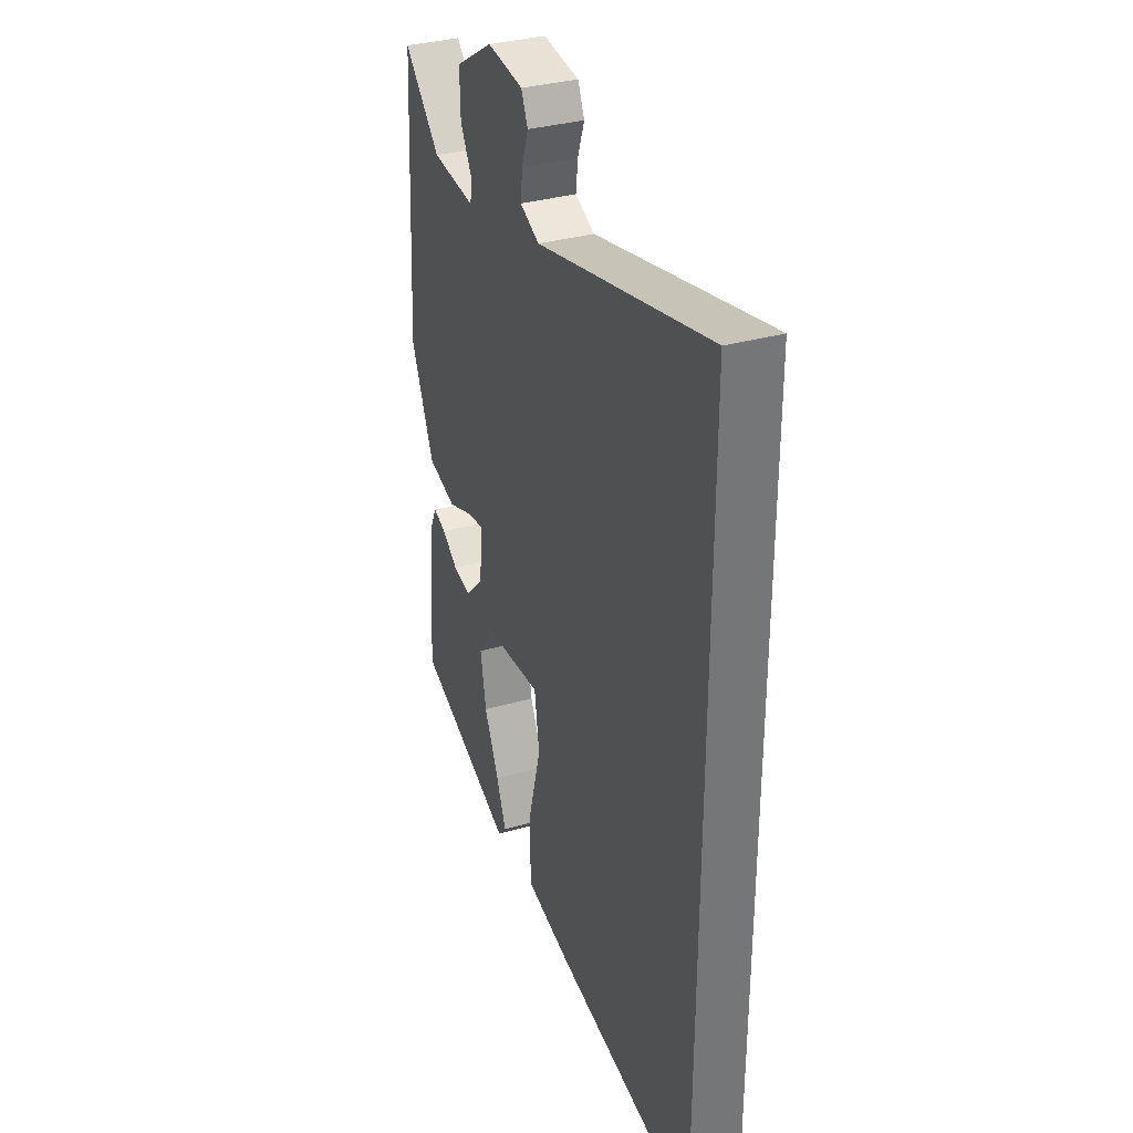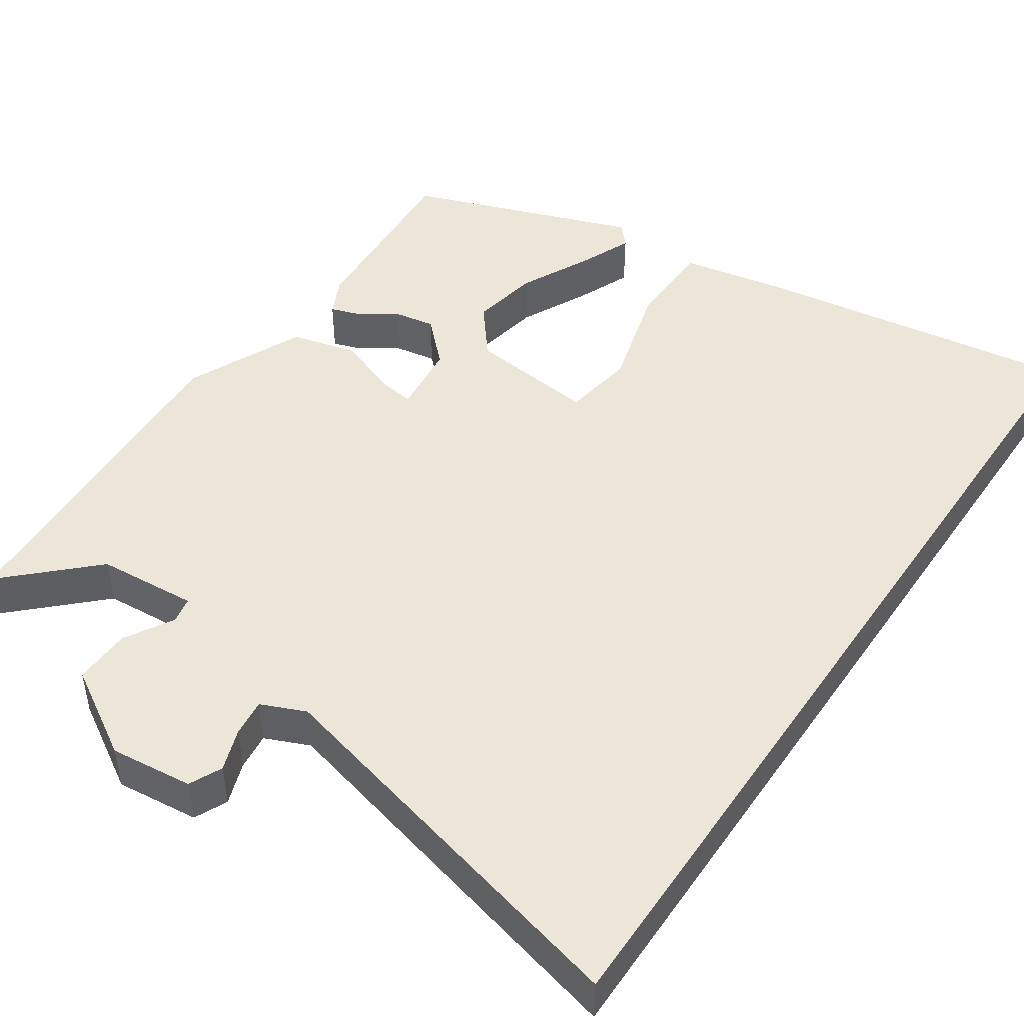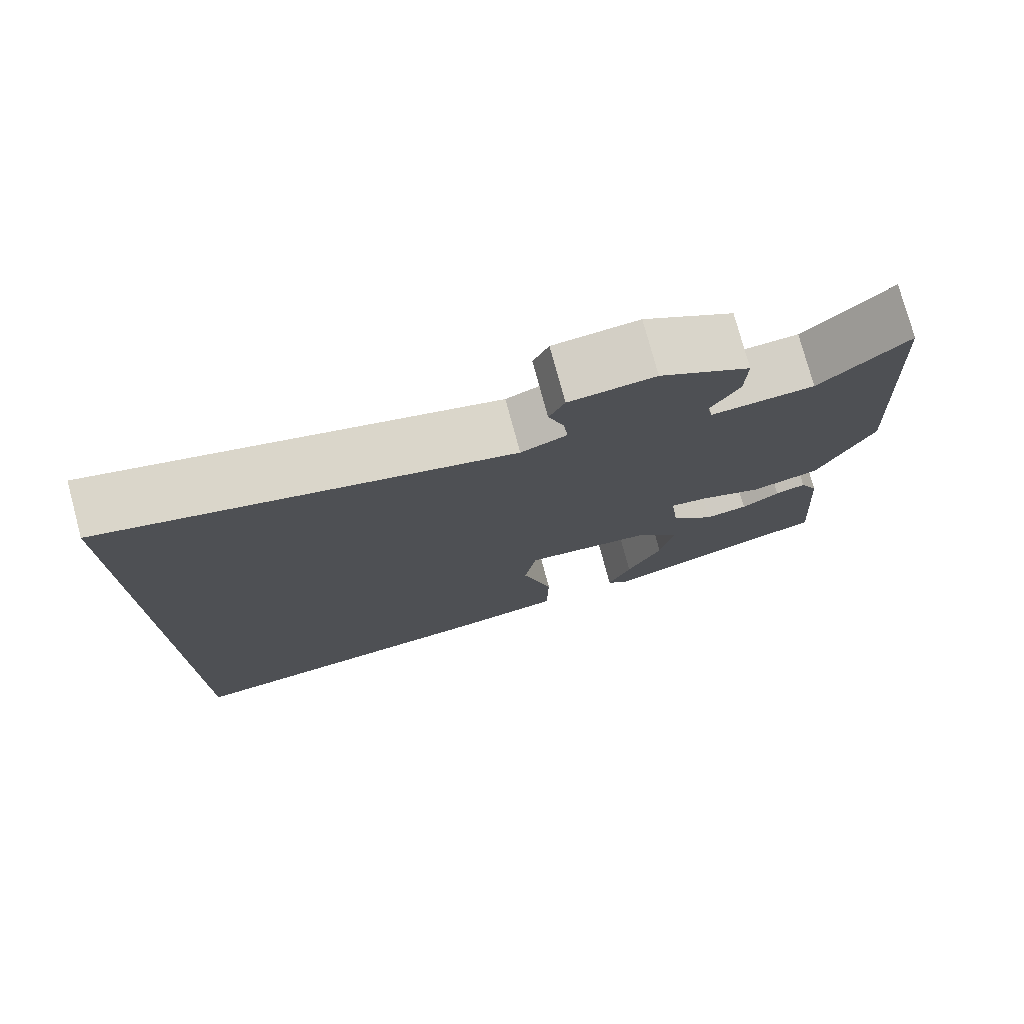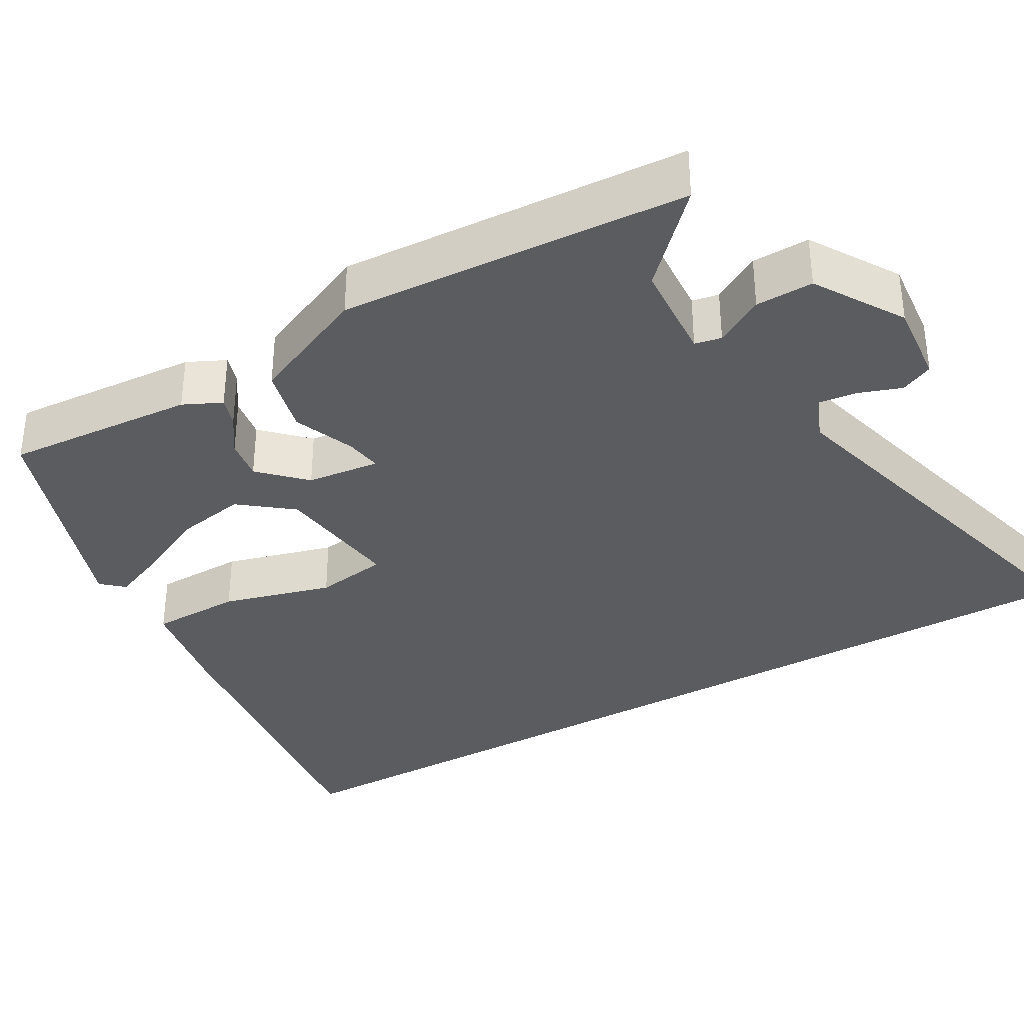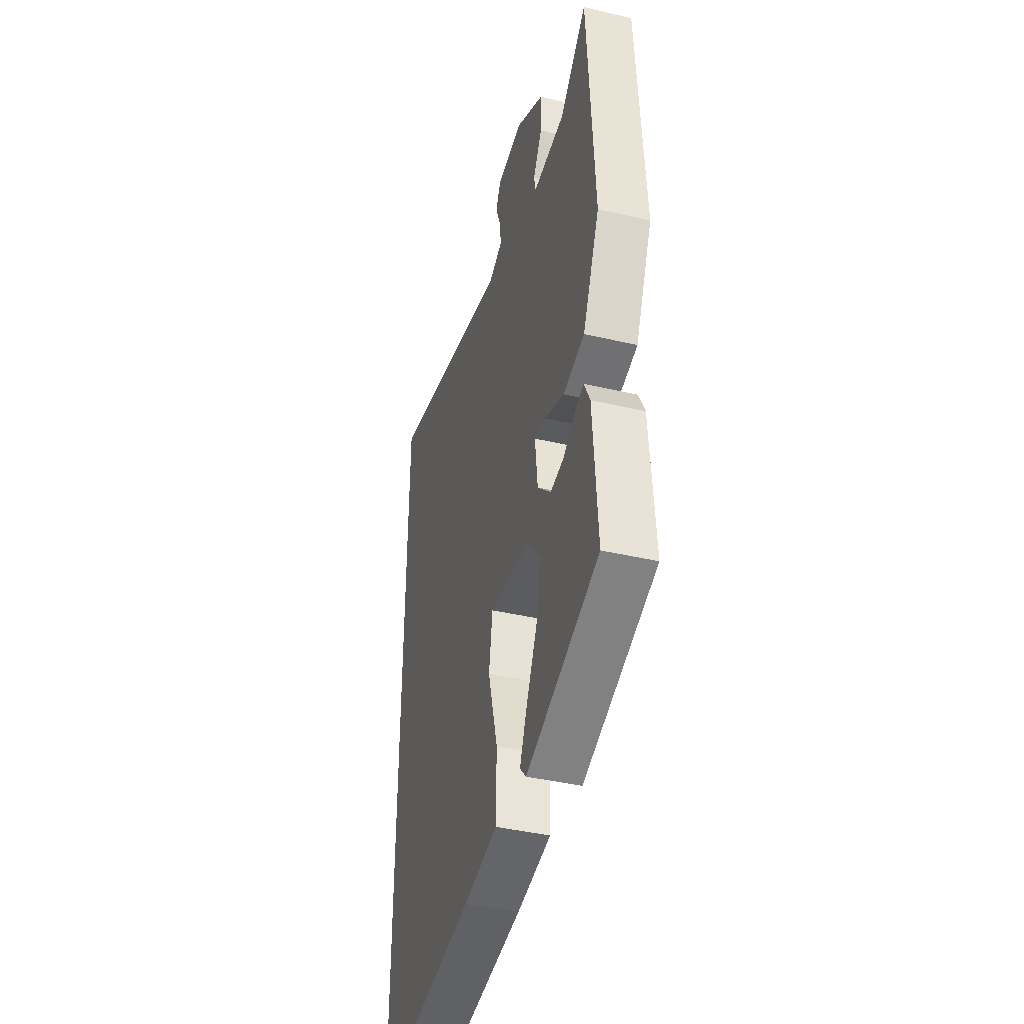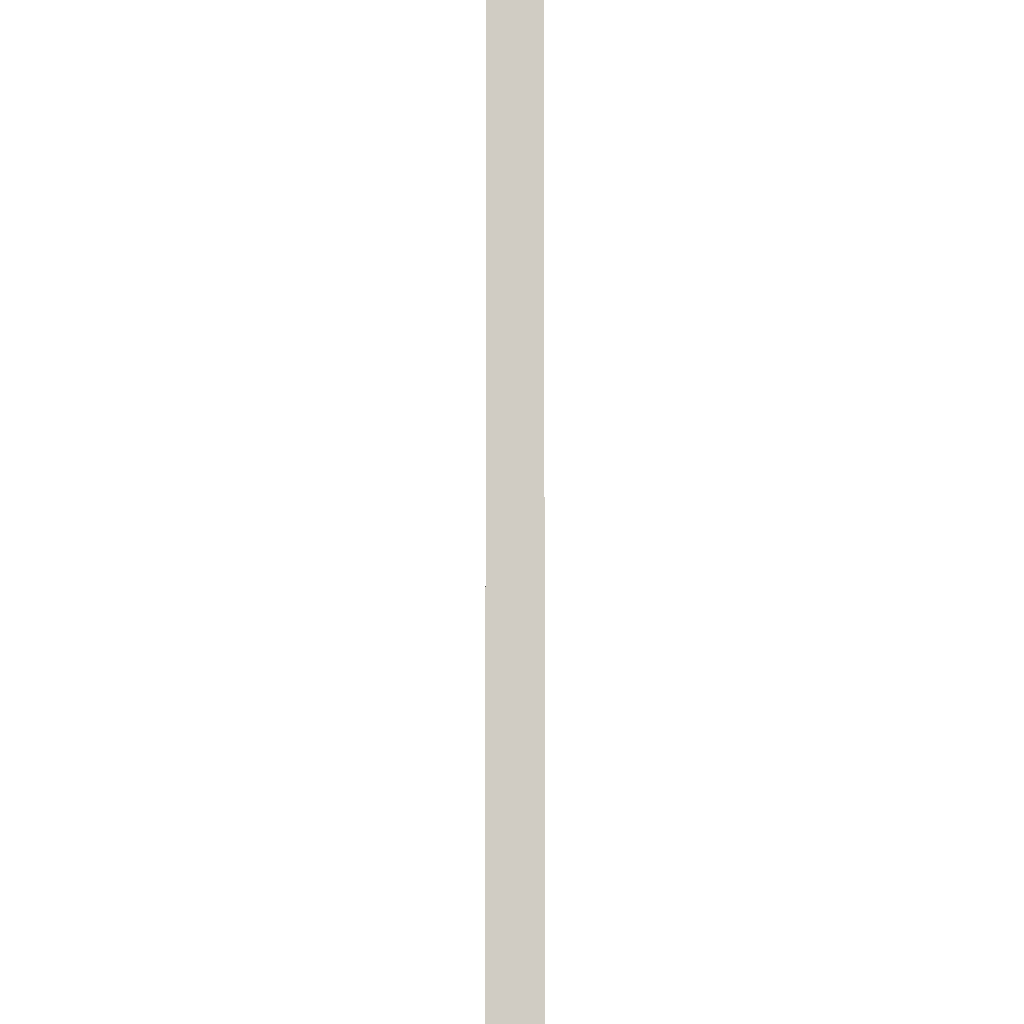
<metadata>
{"format":"obj","ext":"obj","renderer":"f3d","projection":"perspective","resolution":1024,"background":"white","views":[{"elev":34.2,"azim":69.1,"up":"+Z"},{"elev":46.2,"azim":33.9,"up":"+Y"},{"elev":77.0,"azim":164.9,"up":"+Z"},{"elev":-34.8,"azim":-60.0,"up":"+Y"},{"elev":-41.2,"azim":-105.9,"up":"+Z"},{"elev":-5.7,"azim":89.6,"up":"+Z"}]}
</metadata>
<code>
v -0.505 0.07 -0.43
v -0.487 0.07 -0.179
v -0.463 0.07 -0.129
v -0.424 0.07 -0.142
v -0.375 0.07 -0.175
v -0.32 0.07 -0.184
v -0.264 0.07 -0.128
v -0.253 0.07 -0.032
v -0.301 0.07 -0.039
v -0.382 0.07 -0.071
v -0.47 0.07 -0.049
v -0.54 0.07 0.108
v -0.513 0.07 0.566
v -0.401 0.07 0.458
v -0.268 0.07 0.449
v -0.261 0.07 0.484
v -0.298 0.07 0.548
v -0.3 0.07 0.624
v -0.184 0.07 0.695
v -0.074 0.07 0.684
v -0.054 0.07 0.641
v -0.074 0.07 0.585
v -0.08 0.07 0.535
v -0.021 0.07 0.51
v 0.5 0.07 0.645
v 0.5 0.07 -0.607
v 0.072 0.07 -0.549
v -0.07 0.07 -0.523
v -0.072 0.07 -0.403
v -0.032 0.07 -0.259
v -0.047 0.07 -0.163
v -0.216 0.07 -0.183
v -0.27 0.07 -0.251
v -0.253 0.07 -0.343
v -0.208 0.07 -0.436
v -0.178 0.07 -0.508
v -0.204 0.07 -0.537
v -0.505 0 -0.43
v -0.487 0 -0.179
v -0.463 0 -0.129
v -0.424 0 -0.142
v -0.375 0 -0.175
v -0.32 0 -0.184
v -0.264 0 -0.128
v -0.253 0 -0.032
v -0.301 0 -0.039
v -0.382 0 -0.071
v -0.47 0 -0.049
v -0.54 0 0.108
v -0.513 0 0.566
v -0.401 0 0.458
v -0.268 0 0.449
v -0.261 0 0.484
v -0.298 0 0.548
v -0.3 0 0.624
v -0.184 0 0.695
v -0.074 0 0.684
v -0.054 0 0.641
v -0.074 0 0.585
v -0.08 0 0.535
v -0.021 0 0.51
v 0.5 0 0.645
v 0.5 0 -0.607
v 0.072 0 -0.549
v -0.07 0 -0.523
v -0.072 0 -0.403
v -0.032 0 -0.259
v -0.047 0 -0.163
v -0.216 0 -0.183
v -0.27 0 -0.251
v -0.253 0 -0.343
v -0.208 0 -0.436
v -0.178 0 -0.508
v -0.204 0 -0.537
f 34 35 36 37
f 34 37 1 2
f 33 34 2 3
f 27 28 29 30
f 27 30 31
f 24 25 26 27
f 23 24 27 31
f 19 20 21 22
f 19 22 23
f 16 17 18 19
f 15 16 19 23
f 11 12 13 14
f 9 10 11 14
f 8 9 14 15
f 33 3 4 5
f 33 5 6
f 32 33 6 7
f 31 32 7 8
f 8 15 23 31
f 74 73 72 71
f 39 38 74 71
f 40 39 71 70
f 67 66 65 64
f 68 67 64
f 64 63 62 61
f 68 64 61 60
f 59 58 57 56
f 60 59 56
f 56 55 54 53
f 60 56 53 52
f 51 50 49 48
f 51 48 47 46
f 52 51 46 45
f 42 41 40 70
f 43 42 70
f 44 43 70 69
f 45 44 69 68
f 68 60 52 45
f 1 38 39 2
f 2 39 40 3
f 3 40 41 4
f 4 41 42 5
f 5 42 43 6
f 6 43 44 7
f 7 44 45 8
f 8 45 46 9
f 9 46 47 10
f 10 47 48 11
f 11 48 49 12
f 12 49 50 13
f 13 50 51 14
f 14 51 52 15
f 15 52 53 16
f 16 53 54 17
f 17 54 55 18
f 18 55 56 19
f 19 56 57 20
f 20 57 58 21
f 21 58 59 22
f 22 59 60 23
f 23 60 61 24
f 24 61 62 25
f 25 62 63 26
f 26 63 64 27
f 27 64 65 28
f 28 65 66 29
f 29 66 67 30
f 30 67 68 31
f 31 68 69 32
f 32 69 70 33
f 33 70 71 34
f 34 71 72 35
f 35 72 73 36
f 36 73 74 37
f 37 74 38 1

</code>
